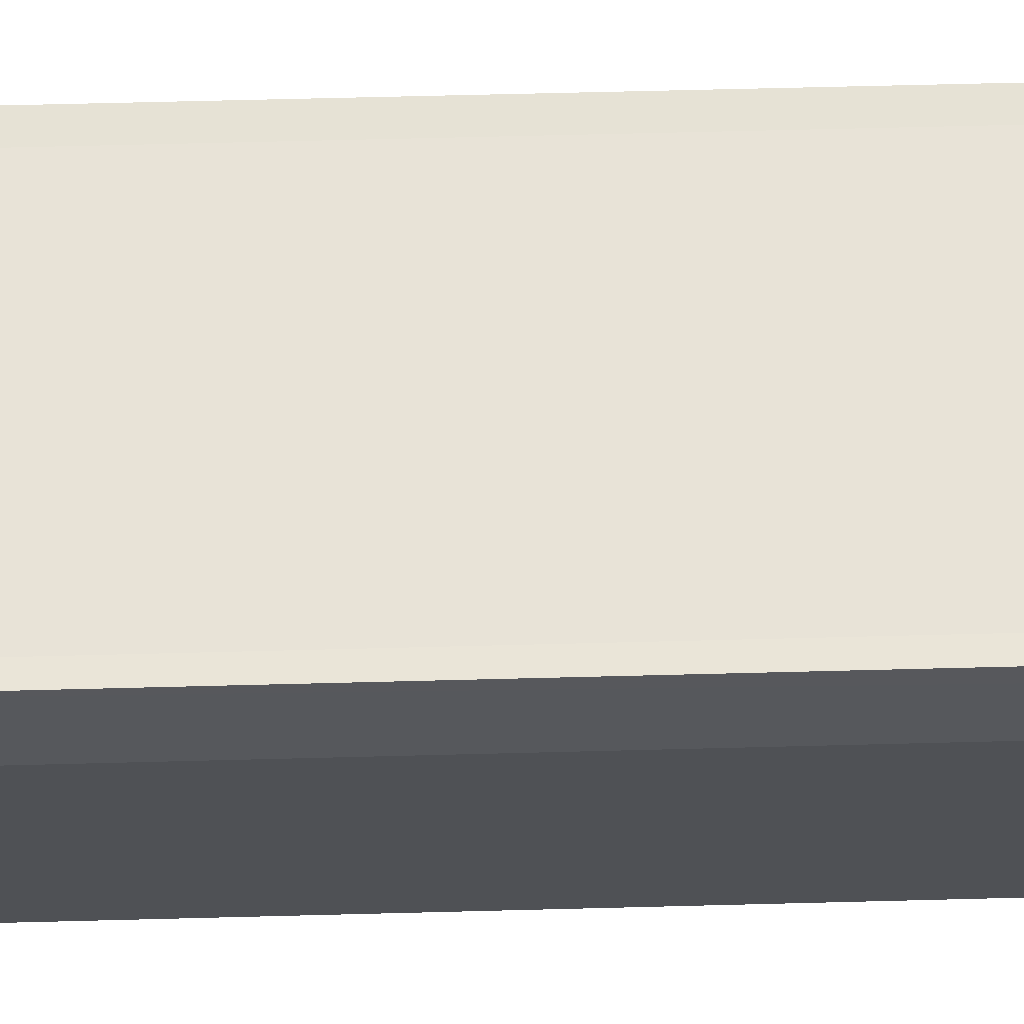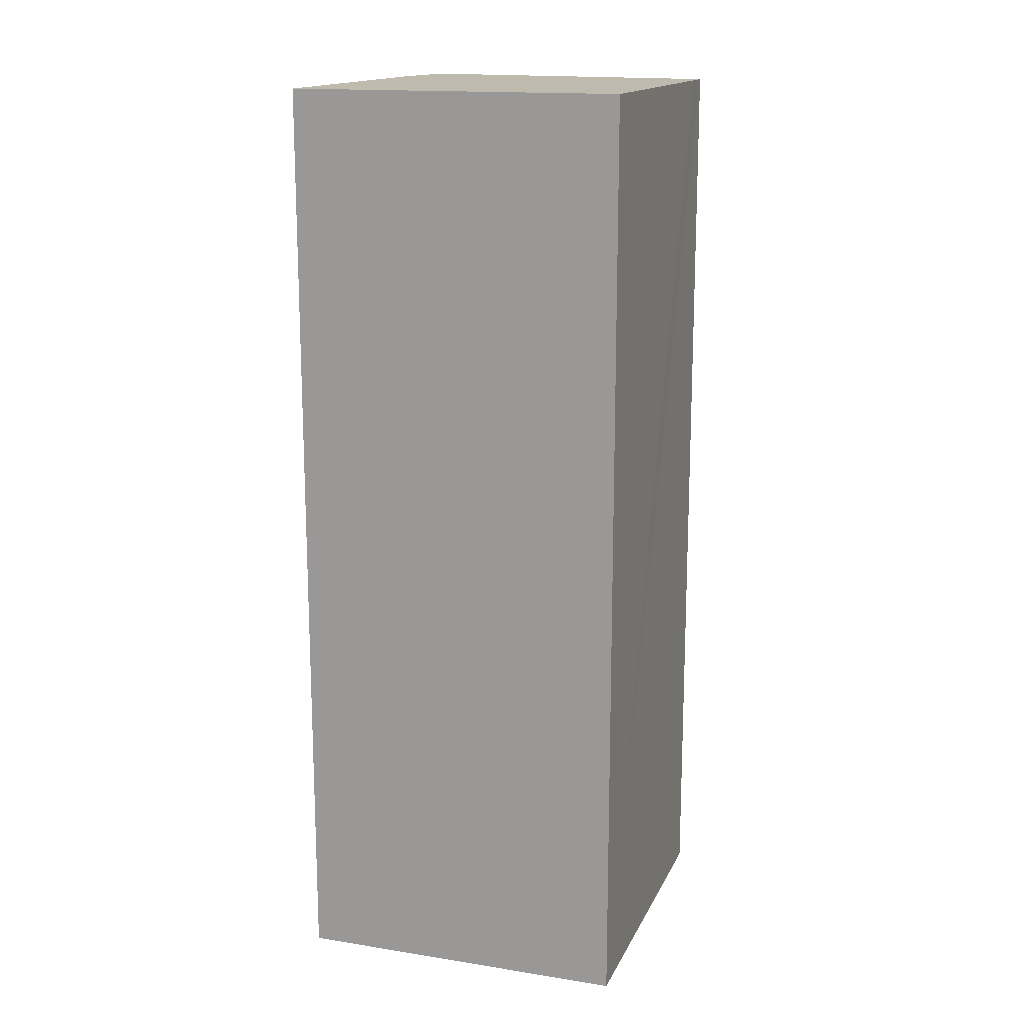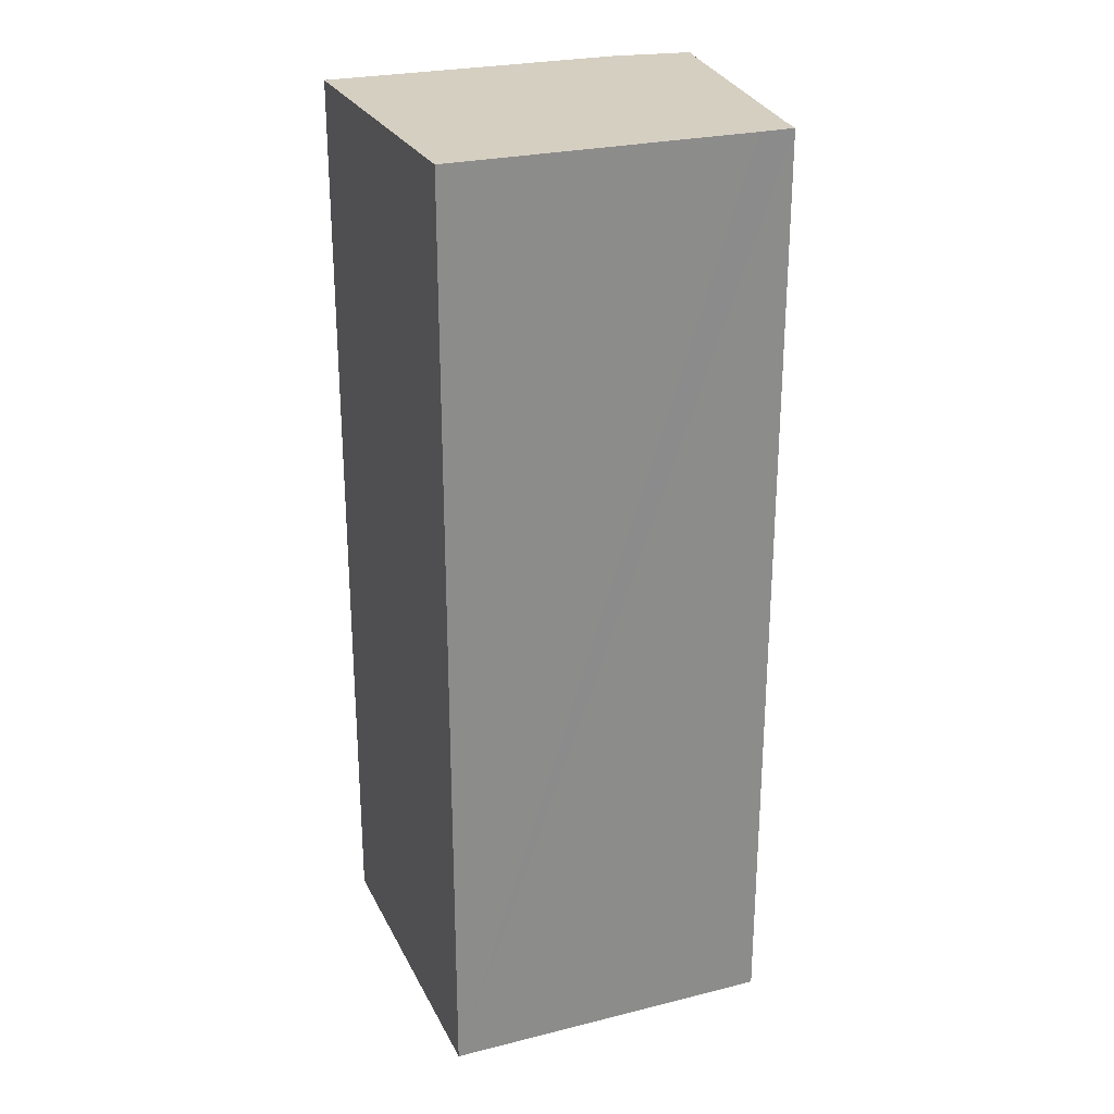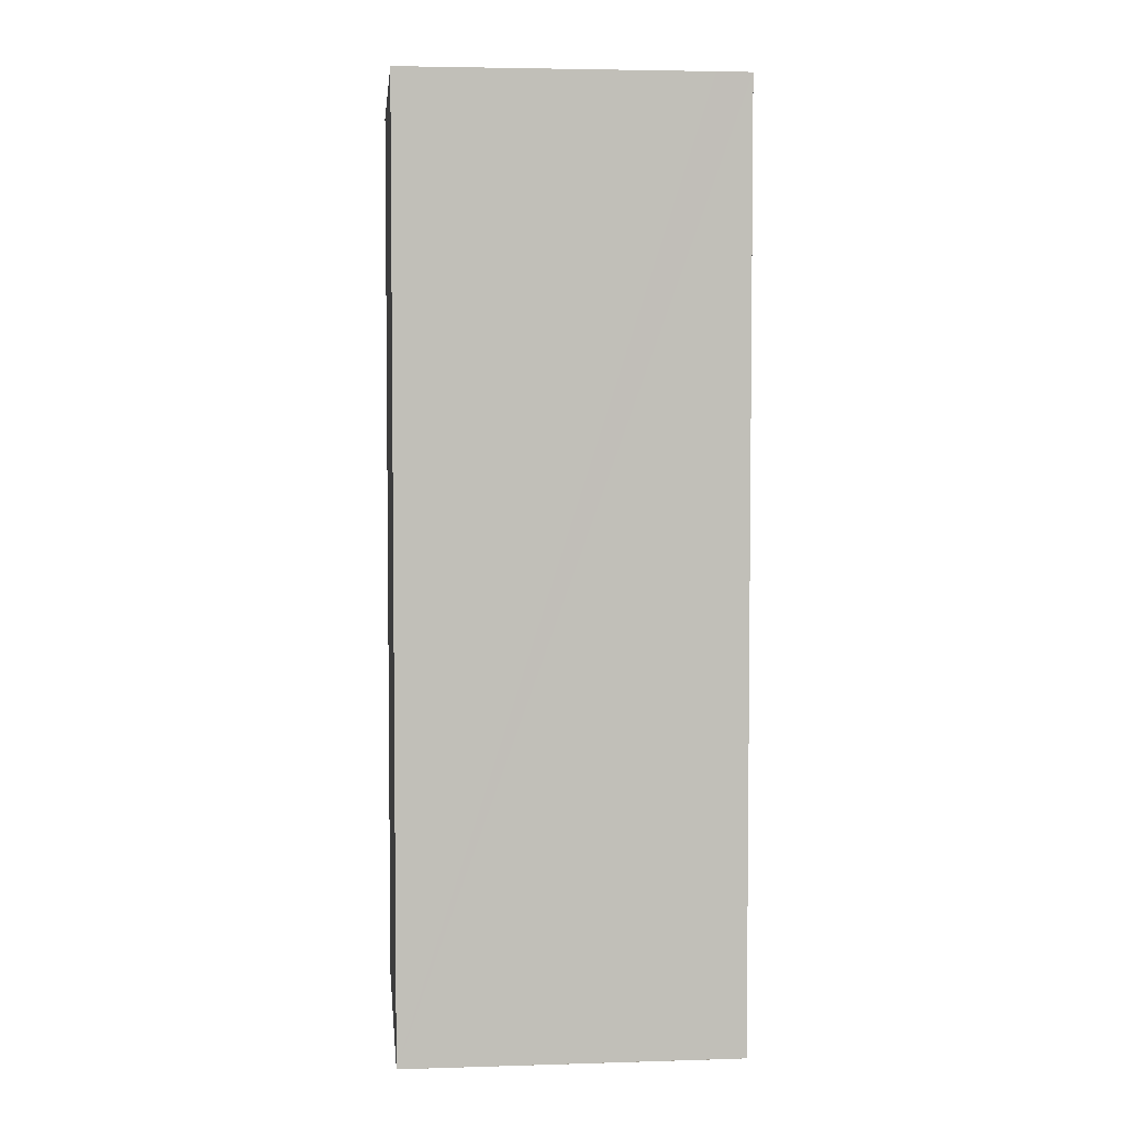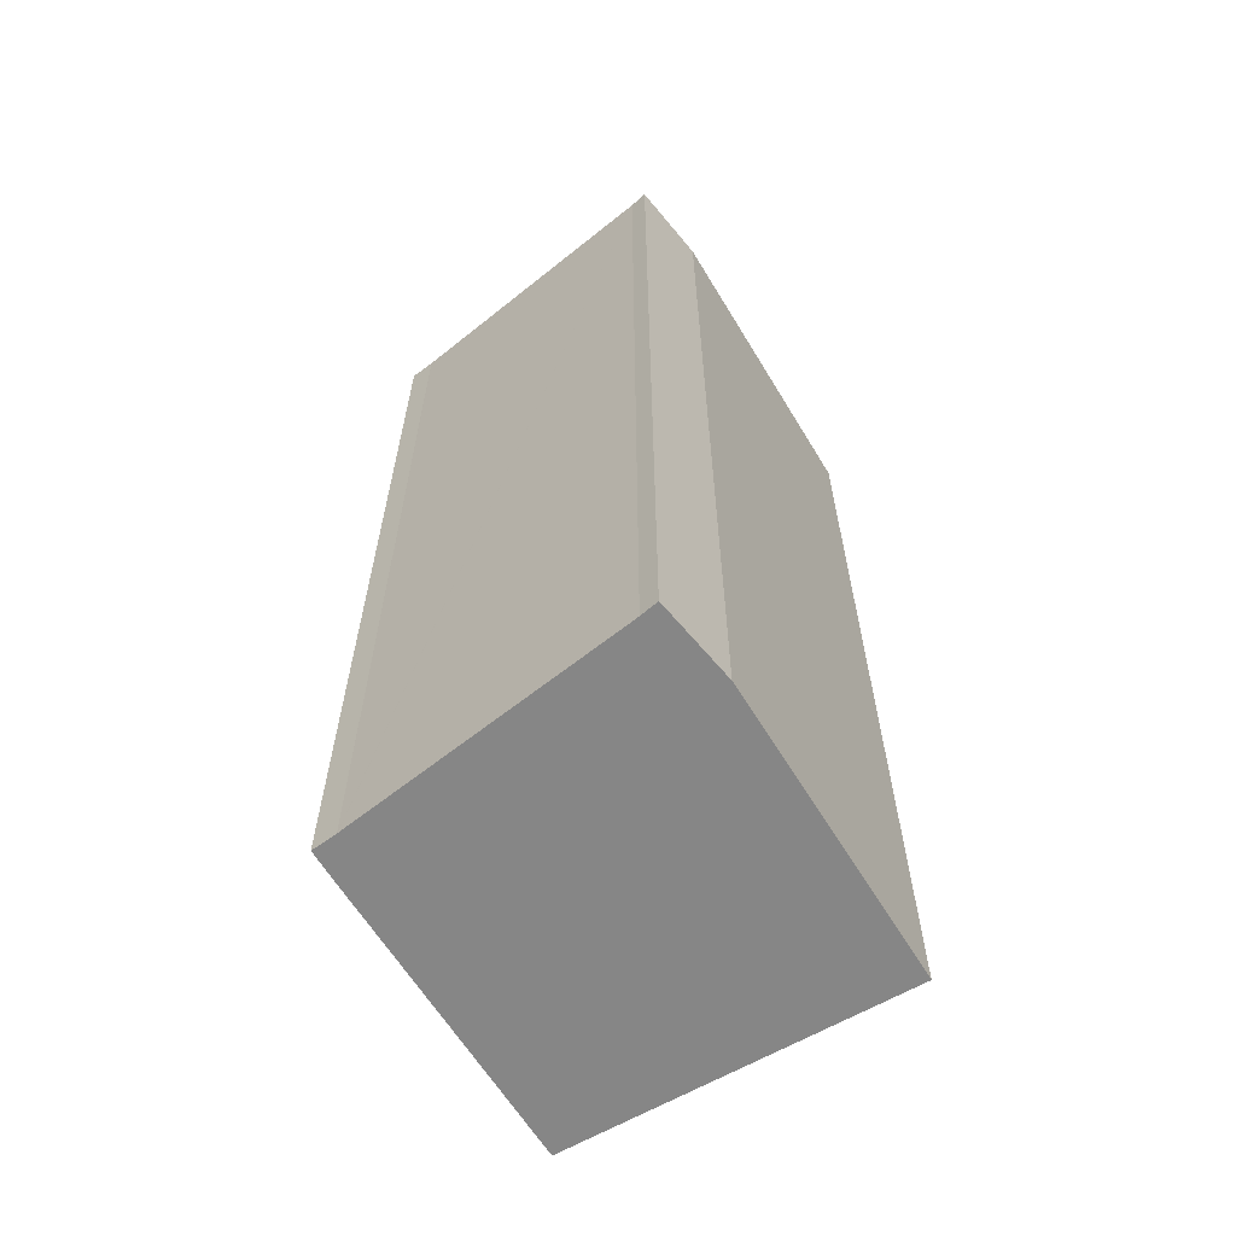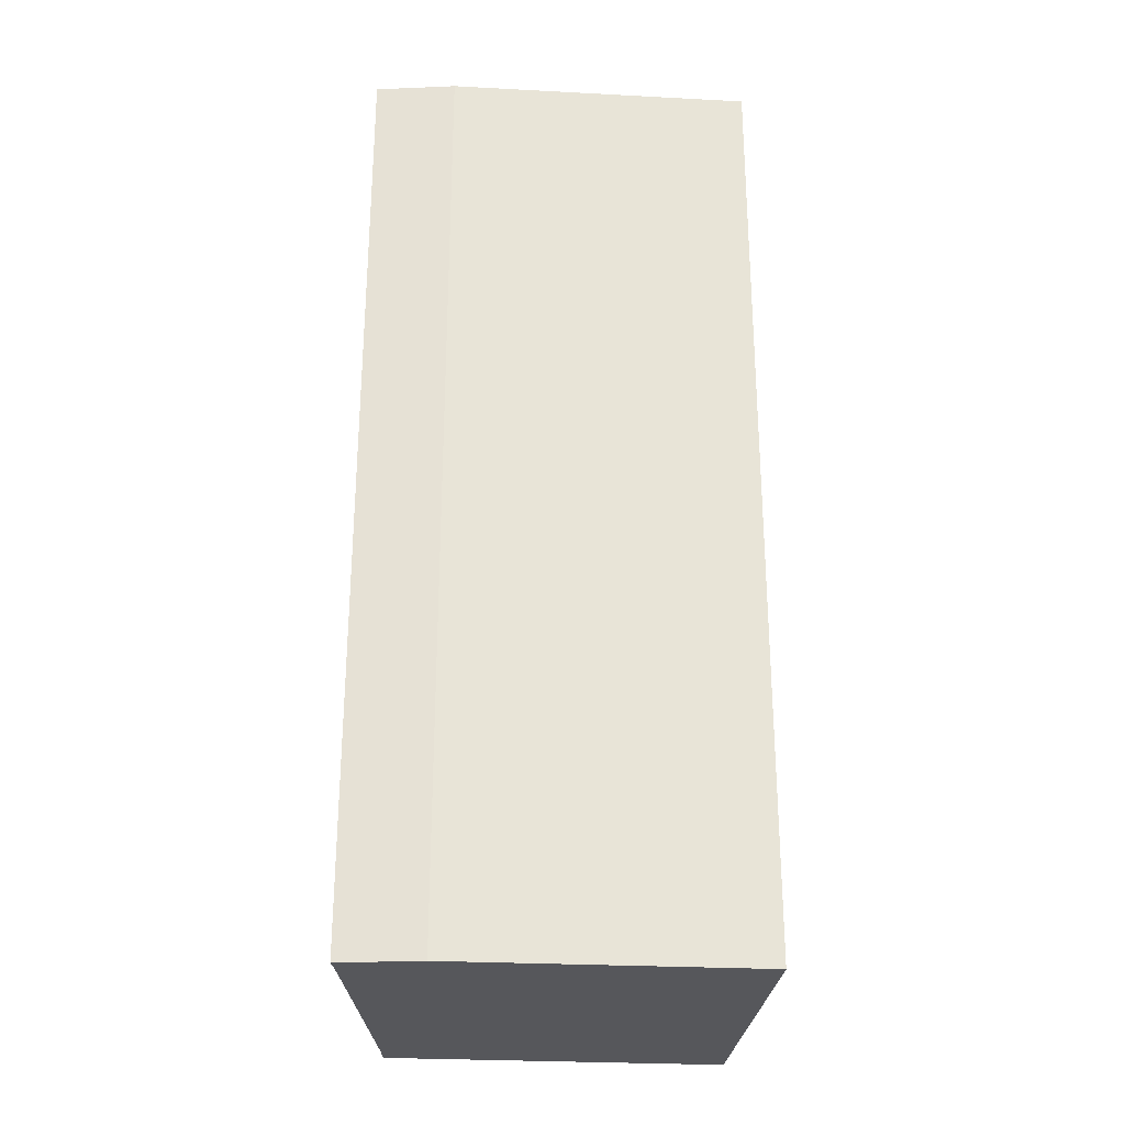
<metadata>
{"format":"obj","ext":"obj","renderer":"f3d","projection":"perspective","resolution":1024,"background":"white","views":[{"elev":64.3,"azim":88.5,"up":"+Z"},{"elev":15.6,"azim":-155.7,"up":"+Y"},{"elev":25.9,"azim":-105.7,"up":"+Y"},{"elev":4.2,"azim":-89.8,"up":"+Y"},{"elev":-62.2,"azim":36.7,"up":"+Y"},{"elev":-27.4,"azim":90.9,"up":"+Y"}]}
</metadata>
<code>
v  0.078 30.94 -0.008
v  12.03 30.94 8.818
v  11.06 30.94 -1.157
v  11.93 30.94 10.71
v  11.89 30.94 11.51
v  0 30.94 1.895e-15
v  0.224 30.94 2.207
v  11.31 30.94 11.46
v  6.692 30.94 11.26
v  0.954 30.94 9.395
v  1.974 30.94 11.06
v  1.007 30.94 9.916
v  1.953 30.94 11.06
v  1.135 30.94 11.06
v  1.135 -6.77e-16 11.06
v  1.953 -6.773e-16 11.06
v  1.974 -6.774e-16 11.06
v  11.31 -7.018e-16 11.46
v  6.692 -6.897e-16 11.26
v  11.89 -7.05e-16 11.51
v  12.03 -5.399e-16 8.818
v  11.93 -6.561e-16 10.71
v  11.06 7.085e-17 -1.157
v  0 0 0
v  0.078 4.899e-19 -0.008
v  0.224 -1.351e-16 2.207
v  0.954 -5.753e-16 9.395
v  1.007 -6.072e-16 9.916
g defaultobject
f 1 2 3
f 2 1 4
f 4 1 5
f 5 1 6
f 5 6 7
f 5 7 8
f 8 7 9
f 9 7 10
f 9 10 11
f 11 10 12
f 11 12 13
f 13 12 14
f 15 13 14
f 13 15 16
f 16 11 13
f 11 16 9
f 9 16 8
f 8 16 17
f 8 17 18
f 18 17 19
f 18 5 8
f 5 18 20
f 20 4 5
f 4 20 2
f 2 20 21
f 21 20 22
f 21 3 2
f 3 21 23
f 23 1 3
f 1 23 6
f 6 23 24
f 24 23 25
f 24 7 6
f 7 24 10
f 10 24 12
f 12 24 14
f 14 24 15
f 15 24 26
f 15 26 27
f 15 27 28
f 21 25 23
f 25 21 22
f 25 22 20
f 25 20 18
f 25 18 19
f 25 19 17
f 25 17 24
f 24 17 26
f 26 17 27
f 27 17 16
f 27 16 15
f 27 15 28

</code>
